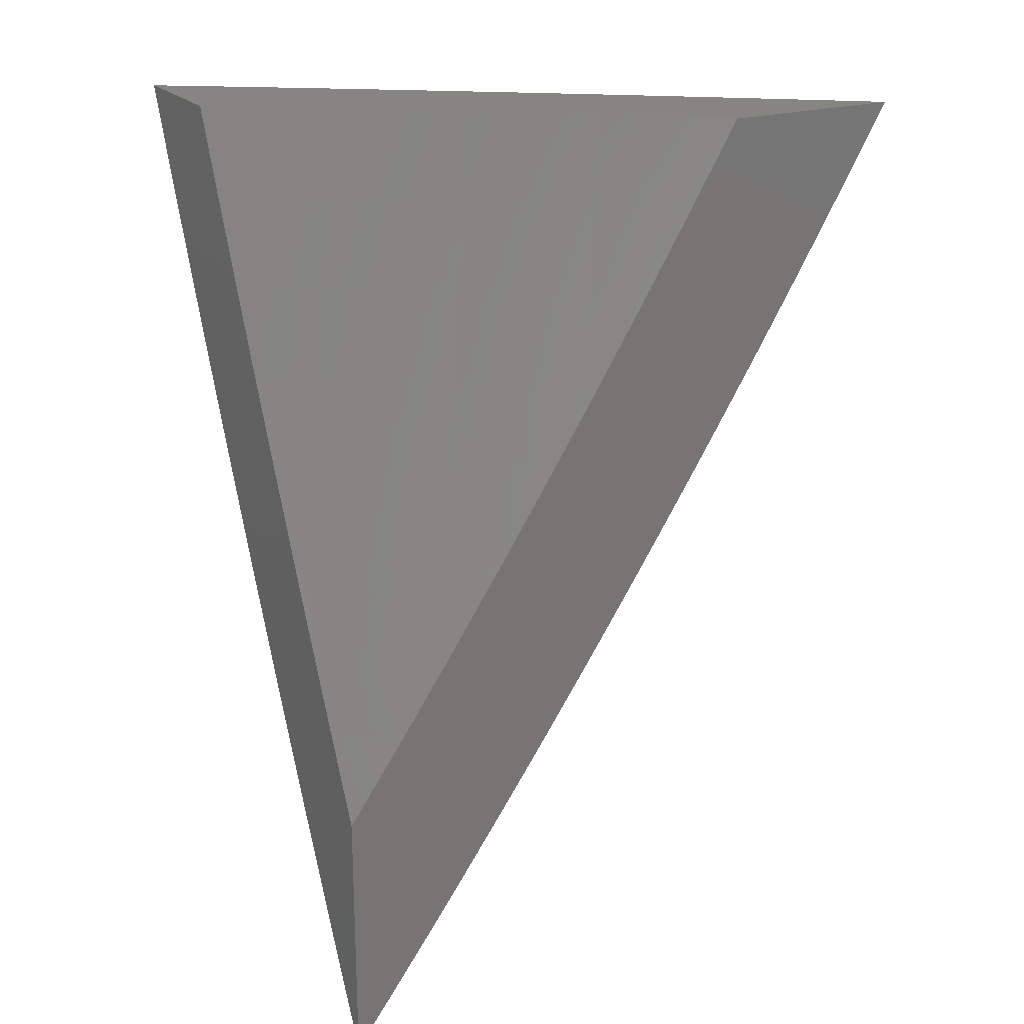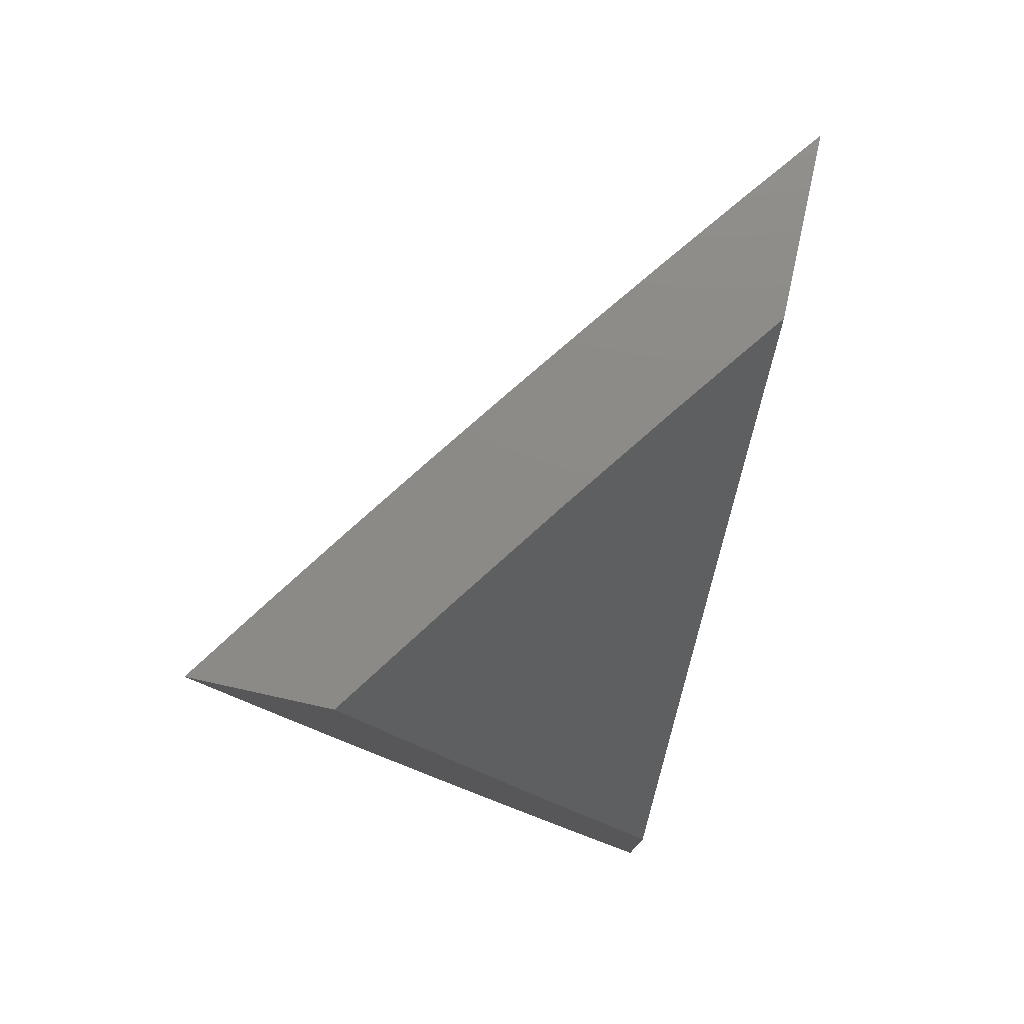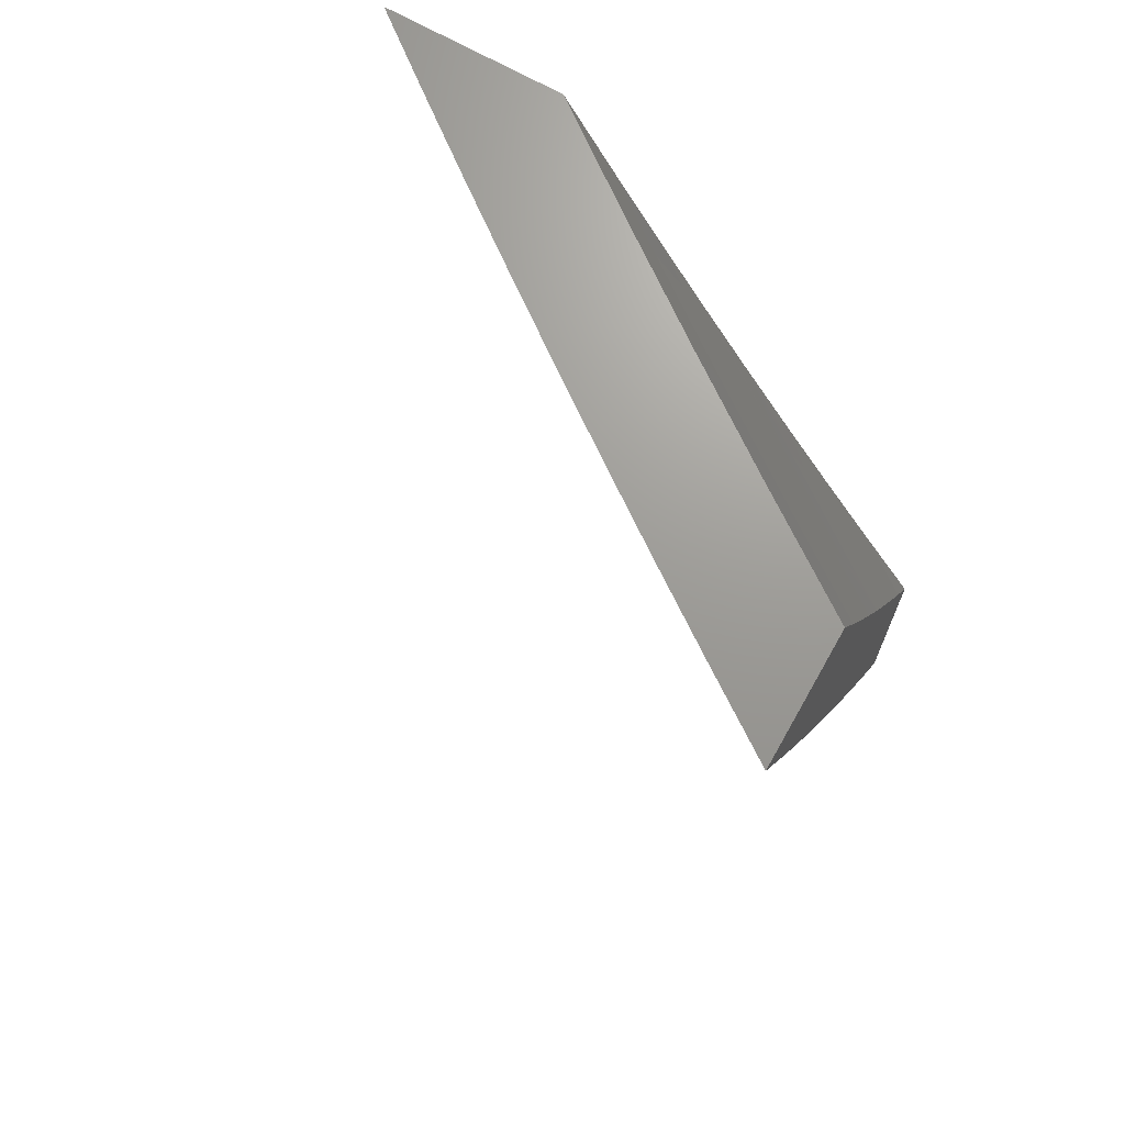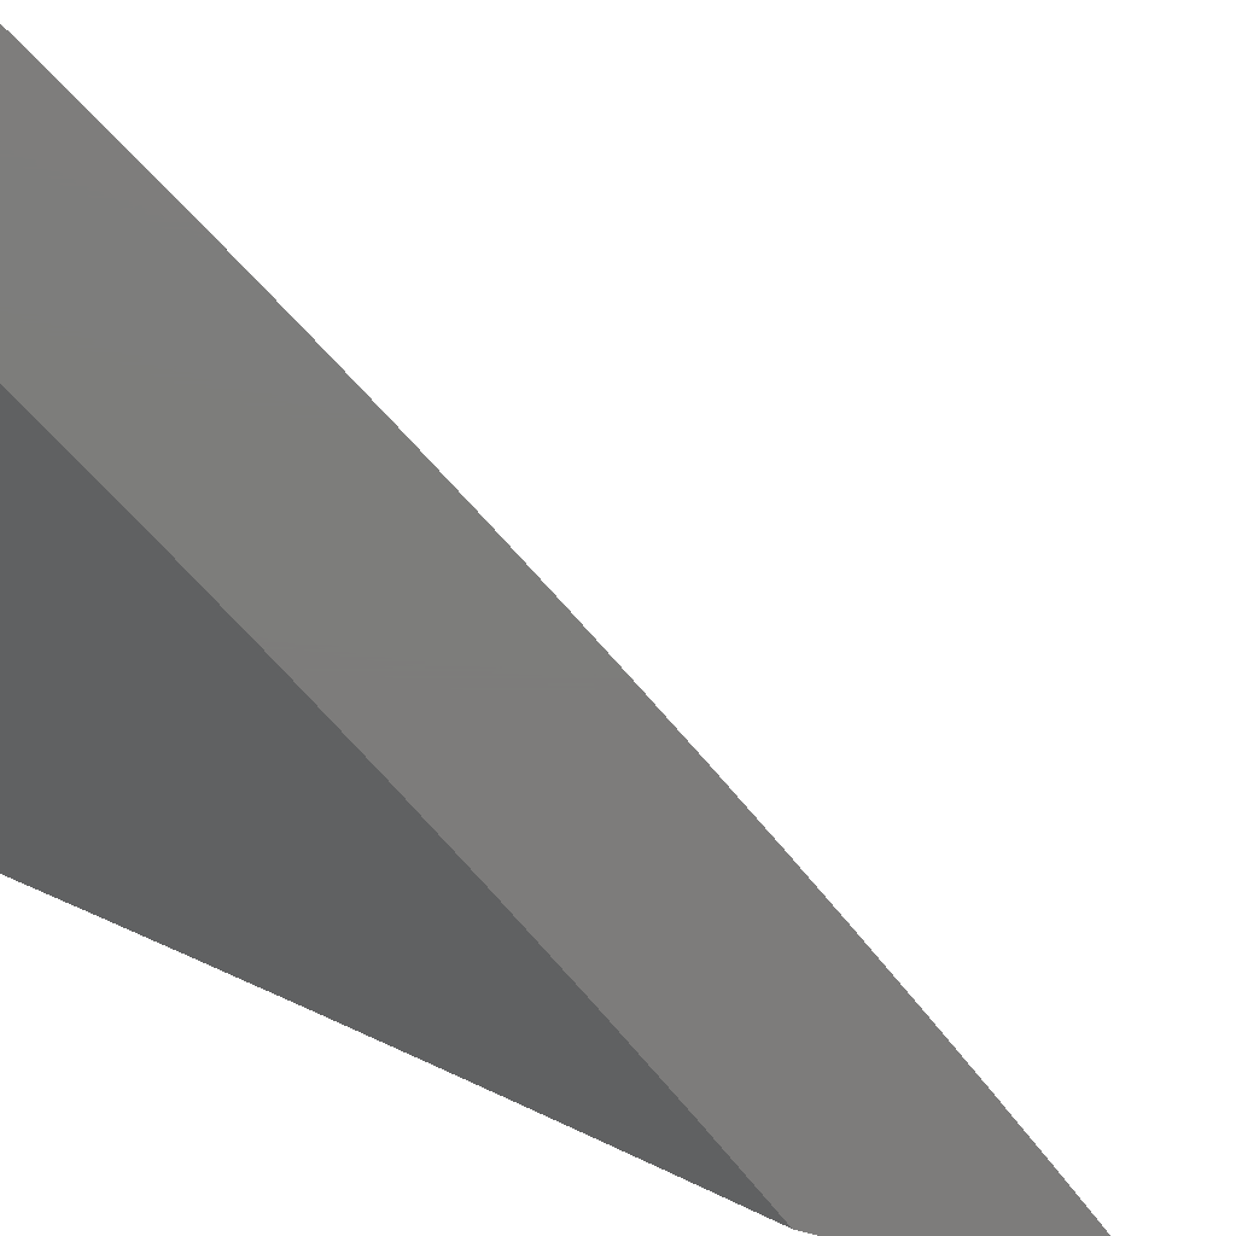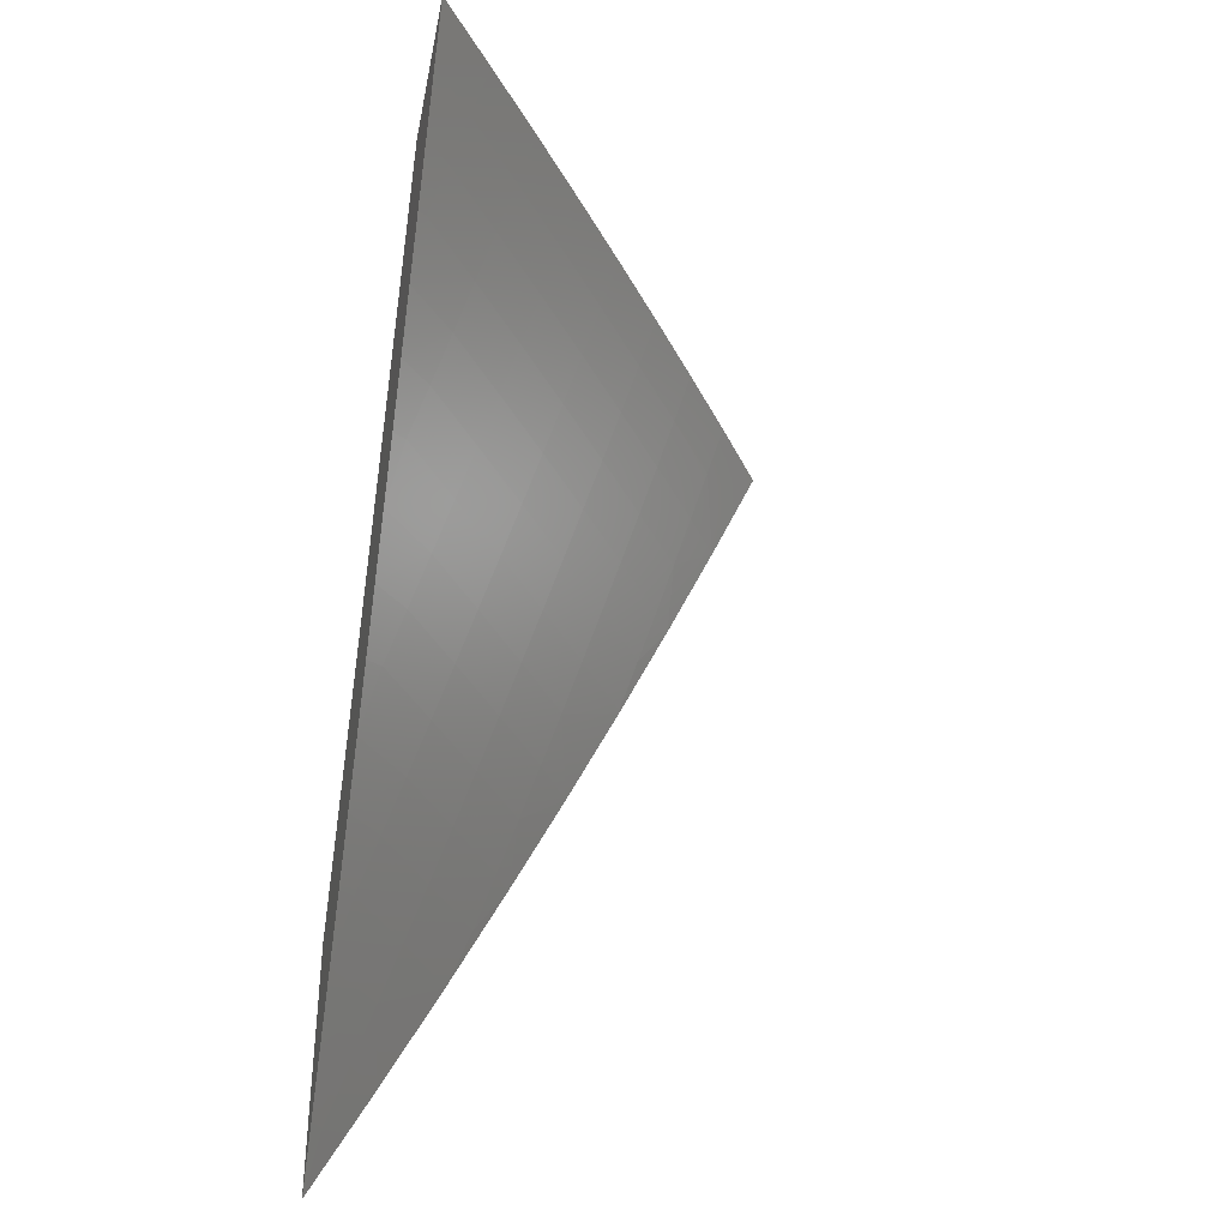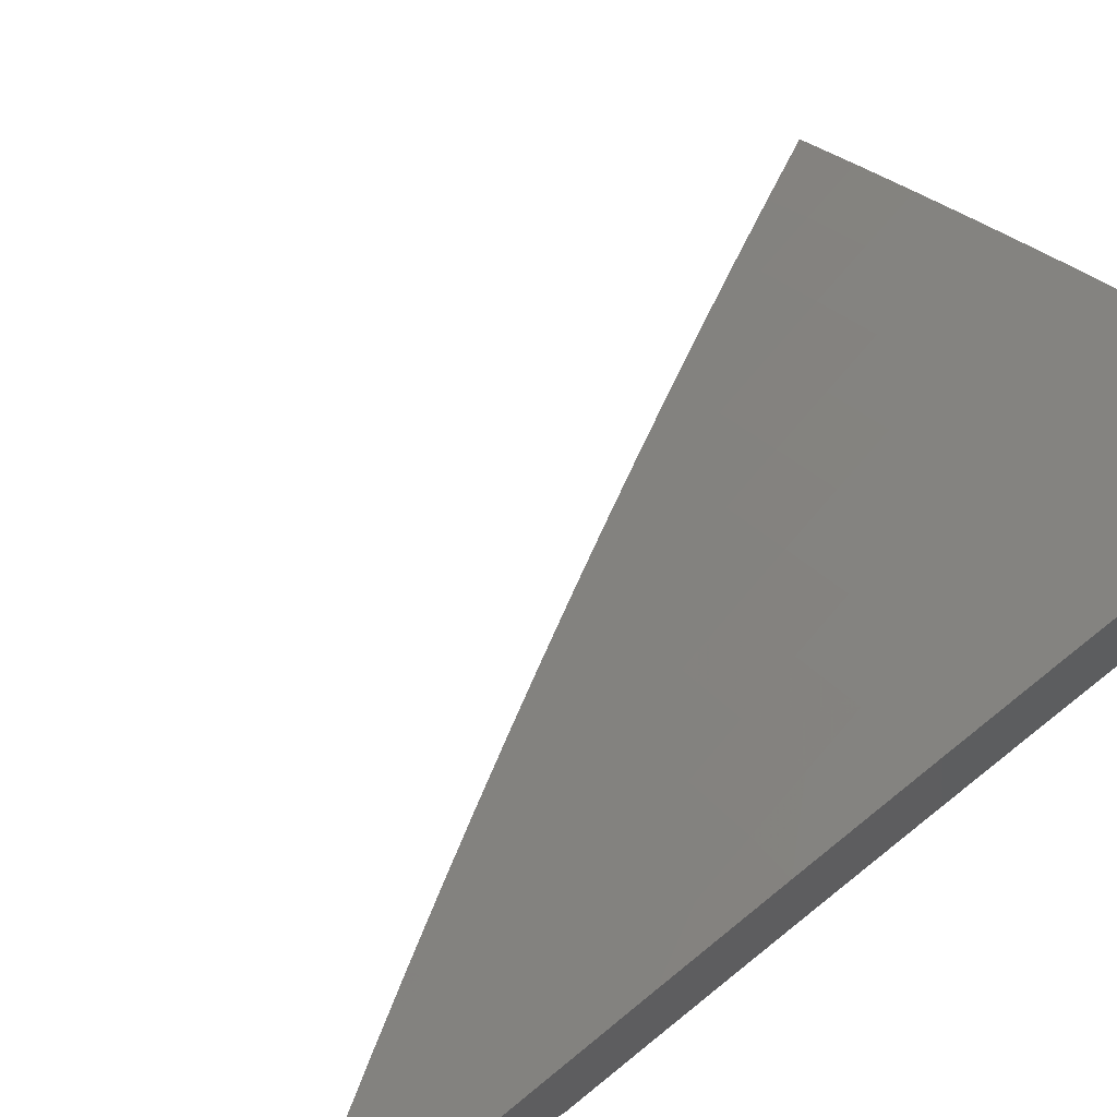
<metadata>
{"format":"stl","ext":"stl","renderer":"f3d","projection":"perspective","resolution":1024,"background":"white","views":[{"elev":21.6,"azim":-29.0,"up":"+Z"},{"elev":77.3,"azim":-77.6,"up":"+Z"},{"elev":69.4,"azim":-150.5,"up":"+Z"},{"elev":-76.3,"azim":74.7,"up":"+Y"},{"elev":-38.0,"azim":78.8,"up":"+Z"},{"elev":65.3,"azim":-123.9,"up":"+Y"}]}
</metadata>
<code>
# stl→obj: 134 verts, 264 faces
v 6.374 8 -4
v 6.282 8.07 -4
v 6.33 8 -4.074
v 6.266 8.049 -4.072
v 6.249 8.028 -4.144
v 6.173 8.117 -4.072
v 6.157 8.096 -4.144
v 6.079 8.185 -4.072
v 6.063 8.163 -4.144
v 6 8.207 -4.145
v 6 8.174 -4.218
v 6.189 8.138 -4
v 6.095 8.205 -4
v 6 8.272 -4
v 6 8.24 -4.073
v 6 8.141 -4.29
v 6.039 8.131 -4.252
v 6.047 8.142 -4.216
v 6.14 8.075 -4.216
v 6.233 8.007 -4.216
v 6.285 8 -4.147
v 6 8.106 -4.361
v 6.022 8.108 -4.324
v 6.031 8.12 -4.288
v 6.124 8.053 -4.288
v 6.132 8.064 -4.252
v 6.193 8 -4.292
v 6.24 8 -4.219
v 6 8.071 -4.433
v 6.006 8.086 -4.396
v 6.014 8.097 -4.36
v 6.107 8.03 -4.36
v 6.115 8.042 -4.324
v 6.146 8 -4.363
v 6 8.036 -4.504
v 6.05 8 -4.505
v 6.089 8.008 -4.432
v 6.098 8.019 -4.396
v 6.098 8 -4.434
v 6 8 -4.575
v 6 8.343 -4.102
v 6 8.388 -4
v 6.057 8.327 -4.051
v 6.068 8.341 -4
v 6.124 8.28 -4.051
v 6.135 8.294 -4
v 6.191 8.232 -4.051
v 6.202 8.246 -4
v 6.257 8.184 -4.051
v 6.268 8.198 -4
v 6.323 8.135 -4.051
v 6.335 8.149 -4
v 6.389 8.086 -4.051
v 6.4 8.1 -4
v 6.454 8.036 -4.051
v 6.466 8.05 -4
v 6.5 8 -4.052
v 6.531 8 -4
v 6.47 8 -4.104
v 6.443 8.022 -4.101
v 6.378 8.072 -4.101
v 6.312 8.121 -4.101
v 6.246 8.169 -4.101
v 6.18 8.217 -4.101
v 6.113 8.265 -4.101
v 6.046 8.312 -4.101
v 6.035 8.297 -4.152
v 6 8.298 -4.204
v 6.024 8.282 -4.202
v 6.013 8.266 -4.252
v 6.08 8.22 -4.252
v 6.068 8.204 -4.303
v 6.135 8.157 -4.303
v 6.123 8.141 -4.353
v 6.188 8.094 -4.353
v 6.176 8.078 -4.403
v 6.242 8.03 -4.403
v 6.229 8.014 -4.454
v 6.244 8 -4.46
v 6.211 8 -4.51
v 6.439 8 -4.156
v 6.431 8.008 -4.152
v 6.366 8.057 -4.152
v 6.301 8.106 -4.152
v 6.235 8.155 -4.152
v 6.169 8.203 -4.152
v 6.102 8.25 -4.152
v 6.407 8 -4.207
v 6.355 8.042 -4.202
v 6.375 8 -4.258
v 6.343 8.027 -4.252
v 6.343 8 -4.309
v 6.331 8.012 -4.303
v 6.311 8 -4.36
v 6.266 8.061 -4.303
v 6.254 8.046 -4.353
v 6.2 8.109 -4.303
v 6.278 8 -4.41
v 6.176 8 -4.559
v 6.152 8.046 -4.504
v 6.164 8.062 -4.454
v 6.14 8.03 -4.554
v 6.142 8 -4.609
v 6.127 8.013 -4.604
v 6.107 8 -4.658
v 6.062 8.061 -4.604
v 6.049 8.044 -4.654
v 6 8.104 -4.606
v 6 8.052 -4.705
v 6.037 8.027 -4.704
v 6.024 8.01 -4.754
v 6.036 8 -4.755
v 6 8 -4.803
v 6.072 8 -4.707
v 6.009 8.124 -4.554
v 6 8.154 -4.506
v 6.021 8.14 -4.504
v 6.033 8.157 -4.454
v 6.087 8.093 -4.504
v 6.099 8.11 -4.454
v 6 8.203 -4.406
v 6.045 8.173 -4.403
v 6.111 8.126 -4.403
v 6.057 8.188 -4.353
v 6 8.251 -4.305
v 6.002 8.251 -4.303
v 6.091 8.235 -4.202
v 6.158 8.188 -4.202
v 6.224 8.14 -4.202
v 6.289 8.091 -4.202
v 6.146 8.172 -4.252
v 6.074 8.077 -4.554
v 6.212 8.125 -4.252
v 6.278 8.076 -4.252
f 1 2 3
f 3 2 4
f 3 4 5
f 5 4 6
f 5 6 7
f 7 6 8
f 7 8 9
f 9 8 10
f 9 10 11
f 2 12 4
f 4 12 6
f 12 13 6
f 6 13 8
f 14 15 13
f 13 15 8
f 15 10 8
f 16 17 11
f 11 17 18
f 11 18 9
f 9 18 19
f 9 19 7
f 7 19 20
f 7 20 5
f 5 20 21
f 5 21 3
f 22 23 16
f 16 23 24
f 16 24 17
f 17 24 25
f 17 25 26
f 26 25 27
f 26 27 28
f 29 30 22
f 22 30 31
f 22 31 23
f 23 31 32
f 23 32 33
f 33 32 34
f 33 34 27
f 35 36 29
f 29 36 37
f 29 37 38
f 38 37 39
f 38 39 34
f 35 40 36
f 36 39 37
f 26 28 20
f 20 28 21
f 26 20 19
f 33 27 25
f 17 26 18
f 18 26 19
f 38 34 32
f 23 33 24
f 24 33 25
f 32 31 38
f 38 31 30
f 38 30 29
f 41 42 43
f 43 42 44
f 43 44 45
f 45 44 46
f 45 46 47
f 47 46 48
f 47 48 49
f 49 48 50
f 49 50 51
f 51 50 52
f 51 52 53
f 53 52 54
f 53 54 55
f 55 54 56
f 55 56 57
f 57 56 58
f 57 59 55
f 55 59 60
f 55 60 53
f 53 60 61
f 53 61 51
f 51 61 62
f 51 62 49
f 49 62 63
f 49 63 47
f 47 63 64
f 47 64 45
f 45 64 65
f 45 65 43
f 43 65 66
f 43 66 41
f 41 66 67
f 41 67 68
f 68 67 69
f 68 69 70
f 70 69 71
f 70 71 72
f 72 71 73
f 72 73 74
f 74 73 75
f 74 75 76
f 76 75 77
f 76 77 78
f 78 77 79
f 78 79 80
f 59 81 60
f 60 81 82
f 60 82 61
f 61 82 83
f 61 83 62
f 62 83 84
f 62 84 63
f 63 84 85
f 63 85 64
f 64 85 86
f 64 86 65
f 65 86 87
f 65 87 66
f 66 87 67
f 81 88 82
f 82 88 83
f 83 88 89
f 89 88 90
f 89 90 91
f 91 90 92
f 91 92 93
f 93 92 94
f 93 94 95
f 95 94 96
f 95 96 97
f 97 96 75
f 97 75 73
f 94 98 96
f 96 98 77
f 96 77 75
f 98 79 77
f 99 100 80
f 80 100 101
f 80 101 78
f 78 101 76
f 100 99 102
f 102 99 103
f 102 103 104
f 104 103 105
f 104 105 106
f 106 105 107
f 106 107 108
f 108 107 109
f 109 107 110
f 109 110 111
f 111 110 112
f 111 112 113
f 105 114 107
f 107 114 110
f 114 112 110
f 113 109 111
f 106 108 115
f 115 108 116
f 115 116 117
f 117 116 118
f 117 118 119
f 119 118 120
f 119 120 100
f 100 120 101
f 116 121 118
f 118 121 122
f 118 122 120
f 120 122 123
f 120 123 101
f 101 123 76
f 122 121 124
f 124 121 125
f 124 125 72
f 72 125 126
f 72 126 70
f 70 126 125
f 70 125 68
f 69 67 127
f 127 67 87
f 127 87 128
f 128 87 86
f 128 86 129
f 129 86 85
f 129 85 130
f 130 85 84
f 130 84 89
f 89 84 83
f 69 127 71
f 71 127 131
f 71 131 73
f 73 131 97
f 131 127 128
f 123 122 124
f 123 124 74
f 74 124 72
f 115 117 132
f 132 117 119
f 132 119 102
f 102 119 100
f 131 128 133
f 133 128 129
f 133 129 134
f 134 129 130
f 134 130 91
f 91 130 89
f 76 123 74
f 104 106 132
f 132 106 115
f 104 132 102
f 95 97 133
f 133 97 131
f 95 133 134
f 93 95 134
f 93 134 91
f 113 40 109
f 109 40 35
f 109 35 108
f 108 35 29
f 108 29 116
f 116 29 22
f 116 22 121
f 121 22 16
f 121 16 11
f 121 11 125
f 125 11 10
f 125 10 68
f 68 10 15
f 68 15 14
f 42 41 14
f 14 41 68
f 13 46 14
f 14 46 44
f 14 44 42
f 46 13 48
f 48 13 12
f 48 12 50
f 50 12 52
f 52 12 2
f 52 2 54
f 54 2 1
f 54 1 56
f 56 1 58
f 3 81 1
f 1 81 59
f 1 59 57
f 81 3 88
f 88 3 21
f 88 21 90
f 90 21 92
f 92 21 28
f 92 28 94
f 94 28 27
f 94 27 98
f 98 27 79
f 79 27 34
f 79 34 80
f 80 34 39
f 80 39 99
f 99 39 103
f 103 39 36
f 103 36 105
f 105 36 40
f 105 40 114
f 114 40 112
f 112 40 113
f 57 58 1

</code>
